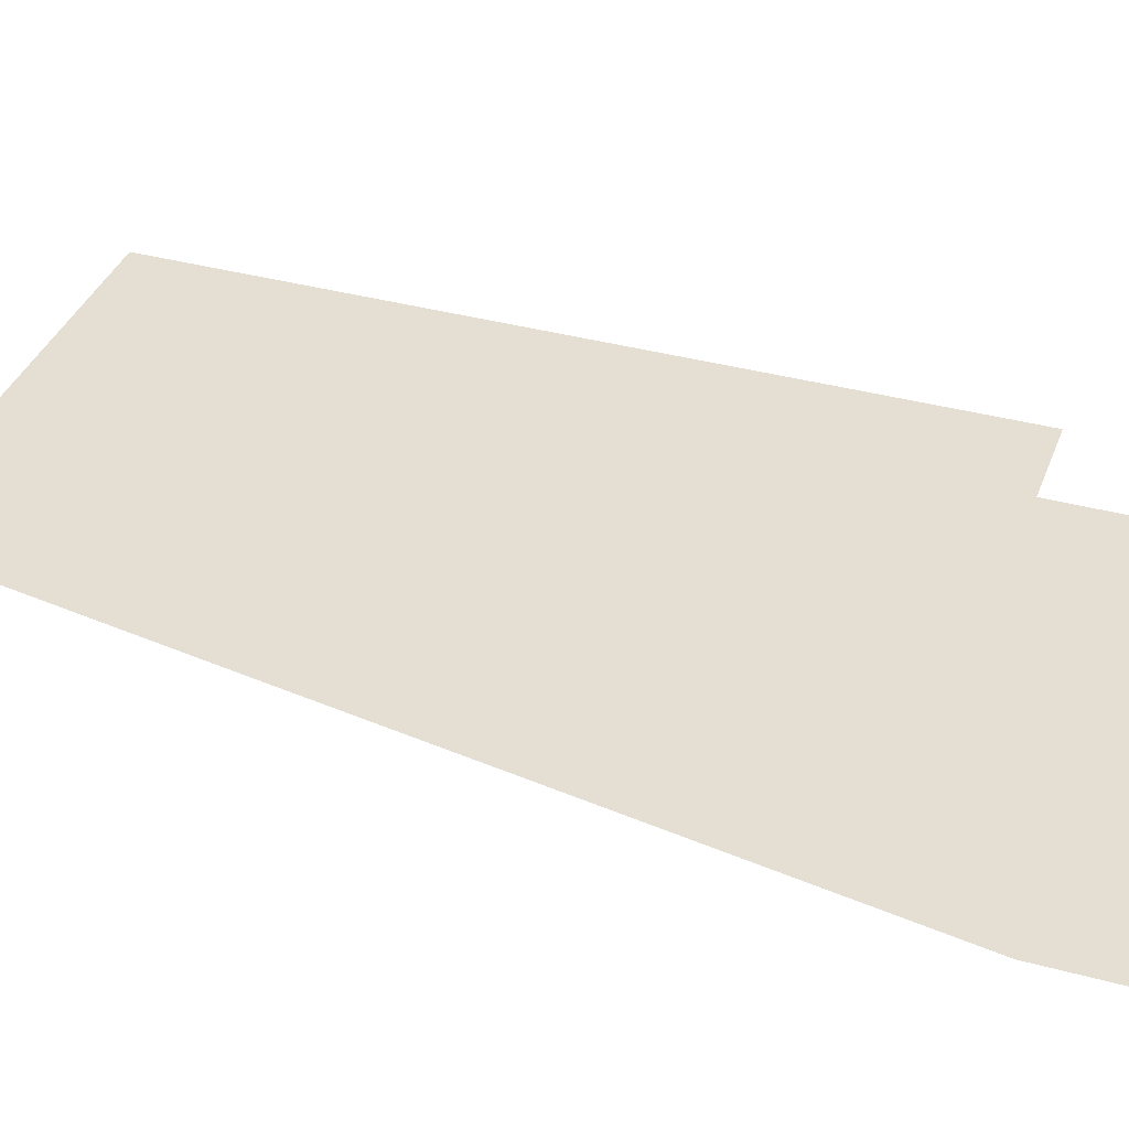
<metadata>
{"format":"obj","ext":"obj","renderer":"f3d","projection":"perspective","resolution":1024,"background":"white","views":[{"elev":37.1,"azim":109.3,"up":"+Z"}]}
</metadata>
<code>
v 0.09 0.69 0
v 0 0.68 0
v 0 0.715 0
v 0.09 0.73 0
v 0.185 0.725 0
v 0.09 0.69 0
v 0.09 0.73 0
v 0.17 0.76 0
v 0.245 0.765 0
v 0.185 0.725 0
v 0.17 0.76 0
v 0.19 0.775 0
v 0.3 0.82 0
v 0.245 0.765 0
v 0.225 0.8 0
v 0.27 0.84 0
v 0.34 0.875 0
v 0.3 0.82 0
v 0.27 0.84 0
v 0.295 0.875 0
v 0.385 0.975 0
v 0.34 0.875 0
v 0.31 0.9 0
v 0.345 0.99 0
v 0.455 1.1 0
v 0.415 1.065 0
v 0.405 1.115 0
v 0.445 1.14 0
v 0.735 1.075 0
v 0.8 0.965 0
v 0.715 1.04 0
v 0.615 1.14 0
v 0.8 0.965 0
v 0.735 1.075 0
v 0.815 0.995 0
v 0.26 0.495 0
v 0.11 0.49 0
v 0.1 0.52 0
v 0.225 0.525 0
v 0.34 0.515 0
v 0.26 0.495 0
v 0.225 0.525 0
v 0.315 0.545 0
v 0.45 0.545 0
v 0.34 0.515 0
v 0.315 0.545 0
v 0.435 0.575 0
v 0.545 0.59 0
v 0.45 0.545 0
v 0.435 0.575 0
v 0.545 0.625 0
v 0.71 0.485 0
v 0.545 0.59 0
v 0.545 0.625 0
v 0.735 0.505 0
v 0.11 0.49 0
v 0.05 0.435 0
v 0.025 0.46 0
v 0.1 0.52 0
v 0 0.015 0
v 0.01 0.12 0
v 0.1 0.115 0
v 0.12 0.015 0
v 0.12 0.015 0
v 0.1 0.115 0
v 0.17 0.105 0
v 0.18 0.015 0
v 0.18 0.015 0
v 0.17 0.105 0
v 0.23 0.085 0
v 0.235 0.015 0
v 0.235 0.015 0
v 0.23 0.085 0
v 0.28 0.06 0
v 0.28 0.015 0
v 0.335 0.015 0
v 0.28 0.015 0
v 0.28 0.06 0
v 0.01 0.12 0
v 0 0.015 0
v 0 0.115 0
v 0.01 0.17 0
v 0 0.275 0
v 0.025 0.46 0
v 0.05 0.435 0
v 0.01 0.185 0
v 0.025 1.3 0
v 0.03 1.26 0
v 0 1.26 0
v 0 1.3 0
v 0.03 1.26 0
v 0.025 1.3 0
v 0.055 1.26 0
v 0.065 1.055 0
v 0.04 1.08 0
v 0.03 1.26 0
v 0.055 1.26 0
v 0.135 1.26 0
v 0.11 1.26 0
v 0.155 1.3 0
v 0.055 1.26 0
v 0.025 1.3 0
v 0.155 1.3 0
v 0.11 1.26 0
v 0.25 1.26 0
v 0.155 1.3 0
v 0.225 1.3 0
v 0.265 1.26 0
v 0.225 1.3 0
v 0.35 1.3 0
v 0.265 1.26 0
v 0.135 1.26 0
v 0.155 1.3 0
v 0.25 1.26 0
v 0.42 1.3 0
v 0.55 1.3 0
v 0.59 1.26 0
v 0.535 1.26 0
v 0.19 0.775 0
v 0.225 0.8 0
v 0.245 0.765 0
v 0.19 0.775 0
v 0.17 0.76 0
v 0.11 0.845 0
v 0.13 0.855 0
v 0.12 0.87 0
v 0.13 0.855 0
v 0.11 0.845 0
v 0.1 0.86 0
v 0.085 0.965 0
v 0.12 0.87 0
v 0.1 0.86 0
v 0.06 0.965 0
v 0.065 1.055 0
v 0.085 0.965 0
v 0.06 0.965 0
v 0.04 1.08 0
v 0.235 0.96 0
v 0.31 0.9 0
v 0.295 0.875 0
v 0.22 0.945 0
v 0.22 0.975 0
v 0.235 0.96 0
v 0.22 0.945 0
v 0.21 0.955 0
v 0.145 1.15 0
v 0.165 1.08 0
v 0.145 1.075 0
v 0.125 1.14 0
v 0.135 1.26 0
v 0.145 1.15 0
v 0.125 1.14 0
v 0.11 1.26 0
v 0.295 0.875 0
v 0.31 0.9 0
v 0.34 0.875 0
v 0.78 1.205 0
v 0.8 1.175 0
v 0.59 1.175 0
v 0.62 1.205 0
v 0.62 1.205 0
v 0.59 1.175 0
v 0.59 1.26 0
v 0.62 1.235 0
v 0.62 1.545 0
v 0.62 1.235 0
v 0.59 1.26 0
v 0.55 1.545 0
v 0.55 1.3 0
v 0.55 1.545 0
v 0.59 1.26 0
v 0.665 1.265 0
v 0.62 1.205 0
v 0.62 1.235 0
v 0.65 1.29 0
v 0.65 1.29 0
v 0.67 1.29 0
v 0.665 1.265 0
v 0.815 1.265 0
v 0.665 1.265 0
v 0.67 1.29 0
v 0.82 1.29 0
v 0.67 1.545 0
v 0.67 1.29 0
v 0.65 1.29 0
v 0.65 1.545 0
v 0.265 1.26 0
v 0.35 1.3 0
v 0.42 1.3 0
v 0.535 1.26 0
v 0.39 1.31 0
v 0.42 1.3 0
v 0.35 1.3 0
v 0.38 1.31 0
v 0.865 1.27 0
v 0.82 1.29 0
v 0.82 1.545 0
v 0.865 1.545 0
v 0.8 1.175 0
v 0.78 1.205 0
v 0.815 1.265 0
v 0.83 1.22 0
v 0.385 0.975 0
v 0.345 0.99 0
v 0.375 1.075 0
v 0.415 1.065 0
v 0.415 1.065 0
v 0.375 1.075 0
v 0.405 1.115 0
v 0.225 1.545 0
v 0.225 1.3 0
v 0.195 1.31 0
v 0.195 1.525 0
v 0.155 1.545 0
v 0.225 1.545 0
v 0.195 1.525 0
v 0.185 1.525 0
v 0.185 1.525 0
v 0.185 1.31 0
v 0.155 1.3 0
v 0.155 1.545 0
v 0.185 1.31 0
v 0.195 1.31 0
v 0.225 1.3 0
v 0.155 1.3 0
v 0.35 1.545 0
v 0.42 1.545 0
v 0.39 1.525 0
v 0.38 1.525 0
v 0.35 1.3 0
v 0.35 1.545 0
v 0.38 1.525 0
v 0.38 1.31 0
v 0.39 1.31 0
v 0.39 1.525 0
v 0.42 1.545 0
v 0.42 1.3 0
v 0.01 0.185 0
v 0.01 0.17 0
v 0 0.115 0
v 0 0.275 0
v 0.865 1.545 0
v 0.87 1.58 0
v 0.9 1.58 0
v 0.9 1.545 0
v 0.45 0.085 0
v 0.45 0.06 0
v 0.42 0.015 0
v 0.425 0.165 0
v 0.55 0.11 0
v 0.555 0.085 0
v 0.45 0.085 0
v 0.45 0.11 0
v 0.56 0.06 0
v 0.565 0.04 0
v 0.45 0.04 0
v 0.45 0.06 0
v 0.66 0.075 0
v 0.6 0.015 0
v 0.57 0.015 0
v 0.565 0.04 0
v 0.515 1.115 0
v 0.455 1.1 0
v 0.445 1.14 0
v 0.55 1.15 0
v 0.55 1.15 0
v 0.58 1.115 0
v 0.515 1.115 0
v 0.17 1.02 0
v 0.145 1.075 0
v 0.165 1.08 0
v 0.19 1.025 0
v 0.21 0.955 0
v 0.17 1.02 0
v 0.19 1.025 0
v 0.22 0.975 0
v 0.615 0.255 0
v 0.635 0.325 0
v 0.675 0.42 0
v 0.66 0.075 0
v 0.675 0.42 0
v 0.71 0.485 0
v 0.735 0.505 0
v 0.66 0.075 0
v 0.55 1.15 0
v 0.445 1.14 0
v 0.5 1.15 0
v 0.595 1.115 0
v 0.58 1.115 0
v 0.55 1.15 0
v 0.615 1.14 0
v 0.615 1.14 0
v 0.715 1.04 0
v 0.595 1.115 0
v 0.82 1.29 0
v 0.865 1.27 0
v 0.83 1.22 0
v 0.815 1.265 0
v 0.595 0.135 0
v 0.55 0.11 0
v 0.545 0.13 0
v 0.57 0.165 0
v 0.425 0.165 0
v 0.57 0.165 0
v 0.545 0.13 0
v 0.45 0.13 0
v 0.595 0.135 0
v 0.66 0.075 0
v 0.565 0.04 0
v 0.56 0.06 0
v 0.595 0.135 0
v 0.56 0.06 0
v 0.555 0.085 0
v 0.595 0.135 0
v 0.555 0.085 0
v 0.55 0.11 0
v 0.615 0.255 0
v 0.66 0.075 0
v 0.595 0.135 0
v 0.45 0.11 0
v 0.45 0.085 0
v 0.425 0.165 0
v 0.45 0.13 0
v 0.45 0.11 0
v 0.425 0.165 0
v 0 1.545 0
v 0 1.58 0
v 0.025 1.545 0
v 0.025 1.545 0
v 0 1.58 0
v 0.155 1.545 0
v 0.155 1.545 0
v 0 1.58 0
v 0.225 1.545 0
v 0.225 1.545 0
v 0 1.58 0
v 0.35 1.545 0
v 0.42 1.545 0
v 0.35 1.545 0
v 0 1.58 0
v 0.87 1.58 0
v 0.82 1.545 0
v 0.87 1.58 0
v 0.865 1.545 0
v 0.67 1.545 0
v 0.87 1.58 0
v 0.82 1.545 0
v 0.62 1.545 0
v 0.87 1.58 0
v 0.65 1.545 0
v 0.55 1.545 0
v 0.87 1.58 0
v 0.62 1.545 0
v 0.42 1.545 0
v 0.87 1.58 0
v 0.55 1.545 0
v 0.67 1.545 0
v 0.65 1.545 0
v 0.87 1.58 0
v 0.45 0.015 0
v 0.42 0.015 0
v 0.45 0.04 0
v 0.42 0.015 0
v 0.45 0.06 0
v 0.45 0.04 0
v 0.74 0.525 0
v 0.735 0.505 0
v 0.545 0.625 0
v 0.64 0.615 0
v 0.06 0.83 0
v 0 0.825 0
v 0 0.845 0
v 0.055 0.85 0
v 0.11 0.845 0
v 0.06 0.83 0
v 0.055 0.85 0
v 0.1 0.86 0
v 0.18 0.895 0
v 0.13 0.855 0
v 0.12 0.87 0
v 0.165 0.905 0
v 0.22 0.945 0
v 0.18 0.895 0
v 0.165 0.905 0
v 0.21 0.955 0
v 0.26 1.065 0
v 0.235 0.96 0
v 0.22 0.975 0
v 0.245 1.065 0
v 0.25 1.26 0
v 0.265 1.26 0
v 0.26 1.065 0
v 0.245 1.065 0
v 0.55 1.15 0
v 0.535 1.26 0
v 0.59 1.26 0
v 0.59 1.175 0
v 0.615 1.14 0
v 0.55 1.15 0
v 0.59 1.175 0
v 0.8 1.175 0
v 0.615 1.14 0
v 0.8 1.175 0
v 0.735 1.075 0
v 0.57 0.015 0
v 0.45 0.015 0
v 0.45 0.04 0
v 0.565 0.04 0
v 0.555 0.085 0
v 0.56 0.06 0
v 0.45 0.06 0
v 0.45 0.085 0
v 0.545 0.13 0
v 0.55 0.11 0
v 0.45 0.11 0
v 0.45 0.13 0
v 0.735 1.075 0
v 0.8 1.175 0
v 0.83 1.22 0
v 0.815 0.995 0
v 0.64 0.615 0
v 0.625 0.625 0
v 0.65 0.78 0
v 0.67 0.78 0
v 0.67 0.78 0
v 0.65 0.78 0
v 0.62 0.86 0
v 0.64 0.86 0
v 0.64 0.86 0
v 0.62 0.86 0
v 0.6 0.935 0
v 0.615 0.94 0
v 0.615 0.94 0
v 0.6 0.935 0
v 0.585 1.025 0
v 0.6 1.025 0
v 0.6 1.025 0
v 0.585 1.025 0
v 0.58 1.115 0
v 0.595 1.115 0
v 0.545 0.625 0
v 0.625 0.625 0
v 0.64 0.615 0
v 0.545 0.625 0
v 0.545 0.68 0
v 0.625 0.625 0
v 0.025 0.46 0
v 0 0.275 0
v 0 0.49 0
v 0 0.49 0
v 0.065 0.55 0
v 0.1 0.52 0
v 0.025 0.46 0
v 0.24 0.56 0
v 0.225 0.525 0
v 0.1 0.52 0
v 0.065 0.55 0
v 0.315 0.545 0
v 0.225 0.525 0
v 0.345 0.59 0
v 0.435 0.575 0
v 0.445 0.62 0
v 0.435 0.575 0
v 0.345 0.59 0
v 0.545 0.68 0
v 0.545 0.625 0
v 0.435 0.575 0
v 0.445 0.62 0
v 0.345 0.59 0
v 0.225 0.525 0
v 0.24 0.56 0
v 0.105 0.16 0
v 0.01 0.17 0
v 0.01 0.185 0
v 0.105 0.175 0
v 0.105 0.175 0
v 0.2 0.155 0
v 0.195 0.14 0
v 0.105 0.16 0
v 0.2 0.155 0
v 0.255 0.135 0
v 0.25 0.12 0
v 0.195 0.14 0
v 0.31 0.085 0
v 0.25 0.12 0
v 0.255 0.135 0
v 0.32 0.095 0
v 0.32 0.095 0
v 0.365 0.05 0
v 0.355 0.045 0
v 0.31 0.085 0
v 0.375 0.015 0
v 0.355 0.045 0
v 0.365 0.05 0
v 0.39 0.015 0
v 0.78 1.205 0
v 0.62 1.205 0
v 0.665 1.265 0
v 0.815 1.265 0
v 0.82 1.545 0
v 0.82 1.29 0
v 0.67 1.29 0
v 0.67 1.545 0
v 0.55 1.545 0
v 0.55 1.3 0
v 0.42 1.3 0
v 0.42 1.545 0
v 0.35 1.545 0
v 0.35 1.3 0
v 0.225 1.3 0
v 0.225 1.545 0
v 0 0.715 0
v 0 0.825 0
v 0.06 0.83 0
v 0.09 0.73 0
v 0.09 0.73 0
v 0.06 0.83 0
v 0.11 0.845 0
v 0.17 0.76 0
v 0.225 0.8 0
v 0.13 0.855 0
v 0.18 0.895 0
v 0.27 0.84 0
v 0.27 0.84 0
v 0.18 0.895 0
v 0.22 0.945 0
v 0.295 0.875 0
v 0.31 0.9 0
v 0.235 0.96 0
v 0.26 1.065 0
v 0.345 0.99 0
v 0.405 1.115 0
v 0.26 1.065 0
v 0.265 1.26 0
v 0.445 1.14 0
v 0.25 1.26 0
v 0.245 1.065 0
v 0.165 1.08 0
v 0.145 1.15 0
v 0.25 1.26 0
v 0.145 1.15 0
v 0.135 1.26 0
v 0.65 1.545 0
v 0.65 1.29 0
v 0.62 1.235 0
v 0.62 1.545 0
v 0.1 0.86 0
v 0.055 0.85 0
v 0.06 0.965 0
v 0.04 1.08 0
v 0.06 0.965 0
v 0.055 0.85 0
v 0 0.845 0
v 0 1.26 0
v 0.03 1.26 0
v 0.04 1.08 0
v 0 0.845 0
v 0.065 1.055 0
v 0.055 1.26 0
v 0.11 1.26 0
v 0.085 0.965 0
v 0.165 0.905 0
v 0.12 0.87 0
v 0.085 0.965 0
v 0.21 0.955 0
v 0.145 1.075 0
v 0.085 0.965 0
v 0.125 1.14 0
v 0.125 1.14 0
v 0.085 0.965 0
v 0.11 1.26 0
v 0.225 0.8 0
v 0.19 0.775 0
v 0.13 0.855 0
v 0.445 1.14 0
v 0.265 1.26 0
v 0.535 1.26 0
v 0.5 1.15 0
v 0.95 1.45 0
v 0.865 1.27 0
v 0.865 1.545 0
v 0.9 1.545 0
v 0.7173 0.1 0
v 0.6 0 0
v 0.6 0.015 0
v 0.66 0.075 0
v 0.865 1.27 0
v 0.95 1.45 0
v 0.855 0.9 0
v 0.815 0.995 0
v 0.815 0.995 0
v 0.855 0.9 0
v 0.8 0.965 0
v 0.065 0.55 0
v 0 0.49 0
v 0 0.68 0
v 0.09 0.69 0
v 0.24 0.56 0
v 0.065 0.55 0
v 0.09 0.69 0
v 0.185 0.725 0
v 0.345 0.59 0
v 0.24 0.56 0
v 0.185 0.725 0
v 0.245 0.765 0
v 0.445 0.62 0
v 0.345 0.59 0
v 0.245 0.765 0
v 0.3 0.82 0
v 0.545 0.68 0
v 0.445 0.62 0
v 0.3 0.82 0
v 0.34 0.875 0
v 0 1.6 0
v 0.95 1.6 0
v 0.87 1.58 0
v 0 1.58 0
v 0.375 1.075 0
v 0.26 1.065 0
v 0.405 1.115 0
v 0.375 1.075 0
v 0.345 0.99 0
v 0.26 1.065 0
v 0.195 1.525 0
v 0.195 1.31 0
v 0.185 1.31 0
v 0.185 1.525 0
v 0.39 1.525 0
v 0.39 1.31 0
v 0.38 1.31 0
v 0.38 1.525 0
v 0.105 0.175 0
v 0.01 0.185 0
v 0.05 0.435 0
v 0.11 0.49 0
v 0.2 0.155 0
v 0.105 0.175 0
v 0.11 0.49 0
v 0.26 0.495 0
v 0.255 0.135 0
v 0.2 0.155 0
v 0.26 0.495 0
v 0.34 0.515 0
v 0.42 0.015 0
v 0.39 0.015 0
v 0.365 0.05 0
v 0.425 0.165 0
v 0.425 0.165 0
v 0.365 0.05 0
v 0.32 0.095 0
v 0.45 0.545 0
v 0.32 0.095 0
v 0.255 0.135 0
v 0.34 0.515 0
v 0.45 0.545 0
v 0.01 0.12 0
v 0.01 0.17 0
v 0.105 0.16 0
v 0.1 0.115 0
v 0.1 0.115 0
v 0.105 0.16 0
v 0.195 0.14 0
v 0.17 0.105 0
v 0.25 0.12 0
v 0.23 0.085 0
v 0.17 0.105 0
v 0.195 0.14 0
v 0.31 0.085 0
v 0.28 0.06 0
v 0.23 0.085 0
v 0.25 0.12 0
v 0.355 0.045 0
v 0.335 0.015 0
v 0.28 0.06 0
v 0.31 0.085 0
v 0.355 0.045 0
v 0.375 0.015 0
v 0.335 0.015 0
v 0.95 1.6 0
v 0.9 1.58 0
v 0.87 1.58 0
v 0.9 1.545 0
v 0.9 1.58 0
v 0.95 1.6 0
v 0.95 1.45 0
v 0.515 1.115 0
v 0.545 0.68 0
v 0.415 1.065 0
v 0.455 1.1 0
v 0.22 0.975 0
v 0.19 1.025 0
v 0.165 1.08 0
v 0.245 1.065 0
v 0.865 1.27 0
v 0.815 0.995 0
v 0.83 1.22 0
v 0.65 0.78 0
v 0.625 0.625 0
v 0.545 0.68 0
v 0.62 0.86 0
v 0.6 0.935 0
v 0.62 0.86 0
v 0.545 0.68 0
v 0.515 1.115 0
v 0.585 1.025 0
v 0.6 0.935 0
v 0.515 1.115 0
v 0.58 1.115 0
v 0.585 1.025 0
v 0.515 1.115 0
v 0.615 0.94 0
v 0.6 1.025 0
v 0.595 1.115 0
v 0.715 1.04 0
v 0.67 0.78 0
v 0.64 0.86 0
v 0.615 0.94 0
v 0.715 1.04 0
v 0.535 1.26 0
v 0.55 1.15 0
v 0.5 1.15 0
v 0.17 1.02 0
v 0.21 0.955 0
v 0.085 0.965 0
v 0.17 1.02 0
v 0.085 0.965 0
v 0.145 1.075 0
v 0.675 0.42 0
v 0.635 0.325 0
v 0.45 0.545 0
v 0.545 0.59 0
v 0.71 0.485 0
v 0.675 0.42 0
v 0.545 0.59 0
v 0.635 0.325 0
v 0.615 0.255 0
v 0.57 0.165 0
v 0.45 0.545 0
v 0.45 0.545 0
v 0.57 0.165 0
v 0.425 0.165 0
v 0.615 0.255 0
v 0.595 0.135 0
v 0.57 0.165 0
v 0.385 0.975 0
v 0.545 0.68 0
v 0.34 0.875 0
v 0.415 1.065 0
v 0.545 0.68 0
v 0.385 0.975 0
v 0.715 1.04 0
v 0.8 0.965 0
v 0.855 0.9 0
v 0.67 0.78 0
v 0.74 0.525 0
v 0.64 0.615 0
v 0.855 0.9 0
v 0.795 0.55 0
v 0.74 0.525 0
v 0.795 0.55 0
v 0.735 0.505 0
v 0.795 0.55 0
v 0.7173 0.1 0
v 0.66 0.075 0
v 0.735 0.505 0
v 0.6 0.015 0
v 0.6 0 0
v 0.57 0.015 0
v 0.57 0.015 0
v 0.6 0 0
v 0.45 0.015 0
v 0.45 0.015 0
v 0.6 0 0
v 0.42 0.015 0
v 0.39 0.015 0
v 0.42 0.015 0
v 0.6 0 0
v 0.3 0 0
v 0.39 0.015 0
v 0.3 0 0
v 0.375 0.015 0
v 0.375 0.015 0
v 0.3 0 0
v 0.335 0.015 0
v 0.335 0.015 0
v 0.3 0 0
v 0.28 0.015 0
v 0.235 0.015 0
v 0.28 0.015 0
v 0.3 0 0
v 0 0 0
v 0.235 0.015 0
v 0 0 0
v 0.18 0.015 0
v 0.12 0.015 0
v 0 0 0
v 0 0.015 0
v 0.18 0.015 0
v 0 0 0
v 0.12 0.015 0
v 0.855 0.9 0
v 0.64 0.615 0
v 0.67 0.78 0
g mesh7429120
f 1 2 3
f 3 4 1
f 5 6 7
f 7 8 5
f 9 10 11
f 11 12 9
f 13 14 15
f 15 16 13
f 17 18 19
f 19 20 17
f 21 22 23
f 23 24 21
f 25 26 27
f 27 28 25
f 29 30 31
f 31 32 29
f 33 34 35
f 36 37 38
f 38 39 36
f 40 41 42
f 42 43 40
f 44 45 46
f 46 47 44
f 48 49 50
f 50 51 48
f 52 53 54
f 54 55 52
f 56 57 58
f 58 59 56
f 60 61 62
f 62 63 60
f 64 65 66
f 66 67 64
f 68 69 70
f 70 71 68
f 72 73 74
f 74 75 72
f 76 77 78
f 79 80 81
f 81 82 79
f 83 84 85
f 85 86 83
f 87 88 89
f 89 90 87
f 91 92 93
f 94 95 96
f 96 97 94
f 98 99 100
f 101 102 103
f 103 104 101
f 105 106 107
f 107 108 105
f 109 110 111
f 112 113 114
f 115 116 117
f 117 118 115
f 119 120 121
f 122 123 124
f 124 125 122
f 126 127 128
f 128 129 126
f 130 131 132
f 132 133 130
f 134 135 136
f 136 137 134
f 138 139 140
f 140 141 138
f 142 143 144
f 144 145 142
f 146 147 148
f 148 149 146
f 150 151 152
f 152 153 150
f 154 155 156
f 157 158 159
f 159 160 157
f 161 162 163
f 163 164 161
f 165 166 167
f 167 168 165
f 169 170 171
f 172 173 174
f 174 175 172
f 176 177 178
f 179 180 181
f 181 182 179
f 183 184 185
f 185 186 183
f 187 188 189
f 189 190 187
f 191 192 193
f 193 194 191
f 195 196 197
f 197 198 195
f 199 200 201
f 201 202 199
f 203 204 205
f 205 206 203
f 207 208 209
f 210 211 212
f 212 213 210
f 214 215 216
f 216 217 214
f 218 219 220
f 220 221 218
f 222 223 224
f 224 225 222
f 226 227 228
f 228 229 226
f 230 231 232
f 232 233 230
f 234 235 236
f 236 237 234
f 238 239 240
f 240 241 238
f 242 243 244
f 244 245 242
f 246 247 248
f 248 249 246
f 250 251 252
f 252 253 250
f 254 255 256
f 256 257 254
f 258 259 260
f 260 261 258
f 262 263 264
f 264 265 262
f 266 267 268
f 269 270 271
f 271 272 269
f 273 274 275
f 275 276 273
f 277 278 279
f 279 280 277
f 281 282 283
f 283 284 281
f 285 286 287
f 288 289 290
f 290 291 288
f 292 293 294
f 295 296 297
f 297 298 295
f 299 300 301
f 301 302 299
f 303 304 305
f 305 306 303
f 307 308 309
f 309 310 307
f 311 312 313
f 314 315 316
f 317 318 319
f 320 321 322
f 323 324 325
f 326 327 328
f 329 330 331
f 332 333 334
f 335 336 337
f 338 339 340
f 340 341 338
f 342 343 344
f 345 346 347
f 348 349 350
f 351 352 353
f 354 355 356
f 357 358 359
f 360 361 362
f 363 364 365
g mesh7429121
f 366 367 368
f 368 369 366
f 370 371 372
f 372 373 370
f 374 375 376
f 376 377 374
f 378 379 380
f 380 381 378
f 382 383 384
f 384 385 382
f 386 387 388
f 388 389 386
f 390 391 392
f 392 393 390
f 394 395 396
f 396 397 394
f 398 399 400
f 400 401 398
f 402 403 404
f 405 406 407
f 407 408 405
f 409 410 411
f 411 412 409
f 413 414 415
f 415 416 413
f 417 418 419
f 419 420 417
f 421 422 423
f 423 424 421
f 425 426 427
f 427 428 425
f 429 430 431
f 431 432 429
f 433 434 435
f 435 436 433
f 437 438 439
f 439 440 437
f 441 442 443
f 444 445 446
g mesh7429122
f 447 448 449
f 450 451 452
f 452 453 450
f 454 455 456
f 456 457 454
f 458 459 460
f 460 461 458
f 462 463 464
f 465 466 467
f 467 468 465
f 469 470 471
f 472 473 474
f 474 475 472
f 476 477 478
f 478 479 476
f 480 481 482
f 482 483 480
f 484 485 486
f 486 487 484
f 488 489 490
f 490 491 488
f 492 493 494
f 494 495 492
g mesh7429123
f 496 497 498
f 498 499 496
f 500 501 502
f 502 503 500
f 504 505 506
f 506 507 504
f 508 509 510
f 510 511 508
f 512 513 514
f 514 515 512
f 516 517 518
f 518 519 516
f 520 521 522
f 522 523 520
f 524 525 526
f 526 527 524
f 528 529 530
f 530 531 528
f 532 533 534
f 534 535 532
f 536 537 538
f 538 539 536
f 540 541 542
f 543 544 545
f 545 546 543
f 547 548 549
f 550 551 552
f 552 553 550
f 554 555 556
f 556 557 554
f 558 559 560
f 560 561 558
f 562 563 564
f 564 565 562
f 566 567 568
f 569 570 571
f 572 573 574
f 575 576 577
f 577 578 575
f 579 580 581
f 581 582 579
f 583 584 585
f 585 586 583
f 587 588 589
f 589 590 587
f 591 592 593
f 594 595 596
f 596 597 594
f 598 599 600
f 600 601 598
f 602 603 604
f 604 605 602
f 606 607 608
f 608 609 606
f 610 611 612
f 612 613 610
f 614 615 616
f 616 617 614
f 618 619 620
f 621 622 623
f 624 625 626
f 626 627 624
f 628 629 630
f 630 631 628
f 632 633 634
f 634 635 632
f 636 637 638
f 638 639 636
f 640 641 642
f 642 643 640
f 644 645 646
f 646 647 644
f 648 649 650
f 650 651 648
f 652 653 654
f 654 655 652
f 656 657 658
f 658 659 656
f 660 661 662
f 662 663 660
f 664 665 666
f 666 667 664
f 668 669 670
f 670 671 668
f 672 673 674
f 674 675 672
f 676 677 678
f 679 680 681
f 682 683 684
f 684 685 682
f 686 687 688
f 688 689 686
f 690 691 692
f 692 693 690
f 694 695 696
f 697 698 699
f 699 700 697
f 701 702 703
f 703 704 701
f 705 706 707
f 708 709 710
f 711 712 713
f 713 714 711
f 715 716 717
f 717 718 715
f 719 720 721
f 722 723 724
f 725 726 727
f 728 729 730
f 730 731 728
f 732 733 734
f 735 736 737
f 737 738 735
f 739 740 741
f 742 743 744
f 745 746 747
f 748 749 750
f 751 752 753
f 753 754 751
f 755 756 757
f 757 758 755
f 759 760 761
f 762 763 764
f 764 765 762
f 766 767 768
f 769 770 771
f 772 773 774
f 775 776 777
f 777 778 775
f 779 780 781
f 782 783 784
f 785 786 787
f 788 789 790
f 790 791 788
f 792 793 794
f 795 796 797
f 798 799 800
f 801 802 803

</code>
